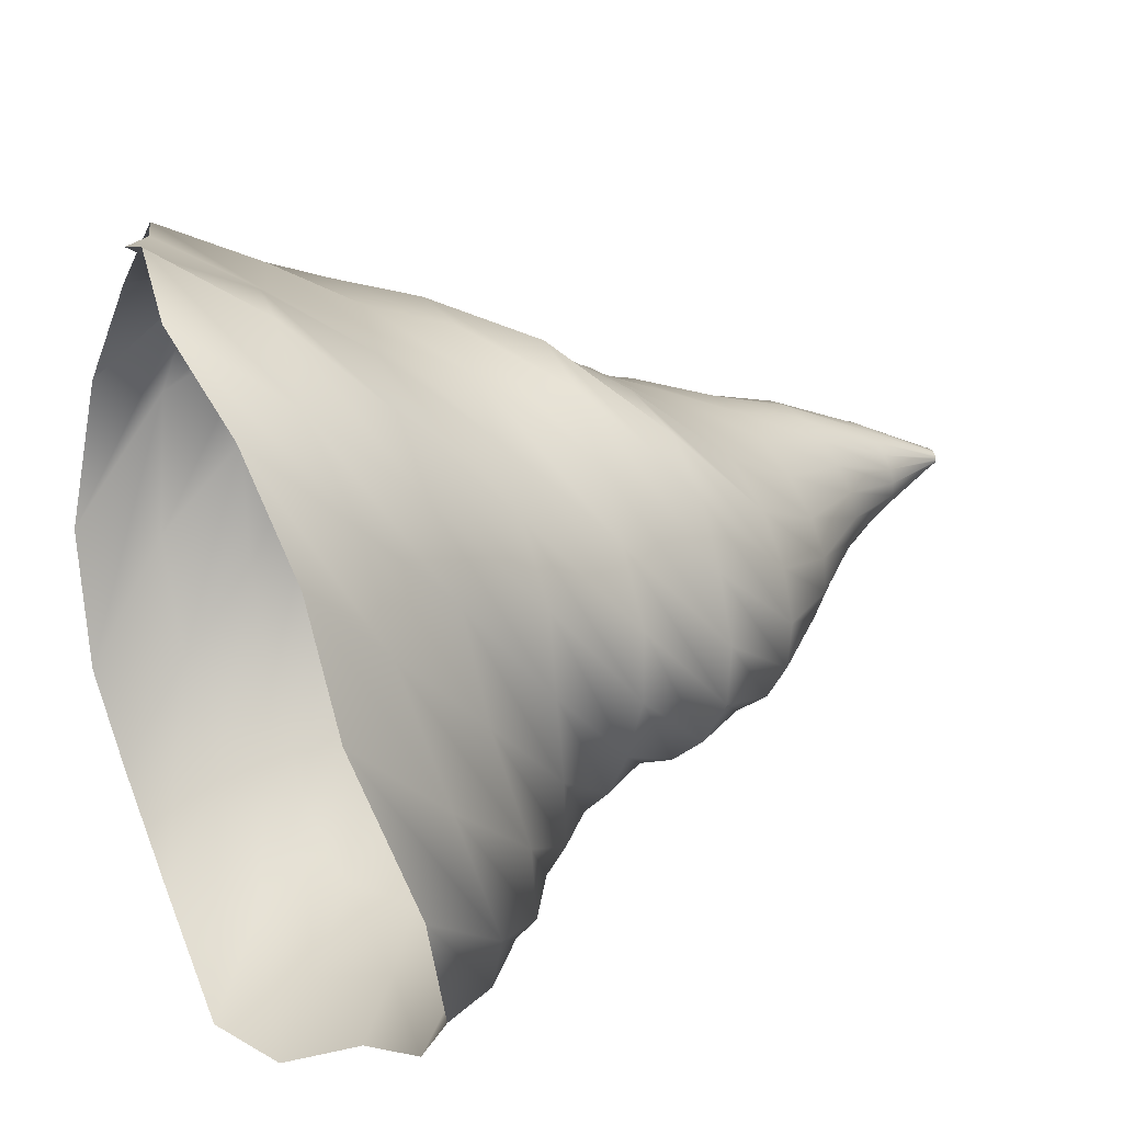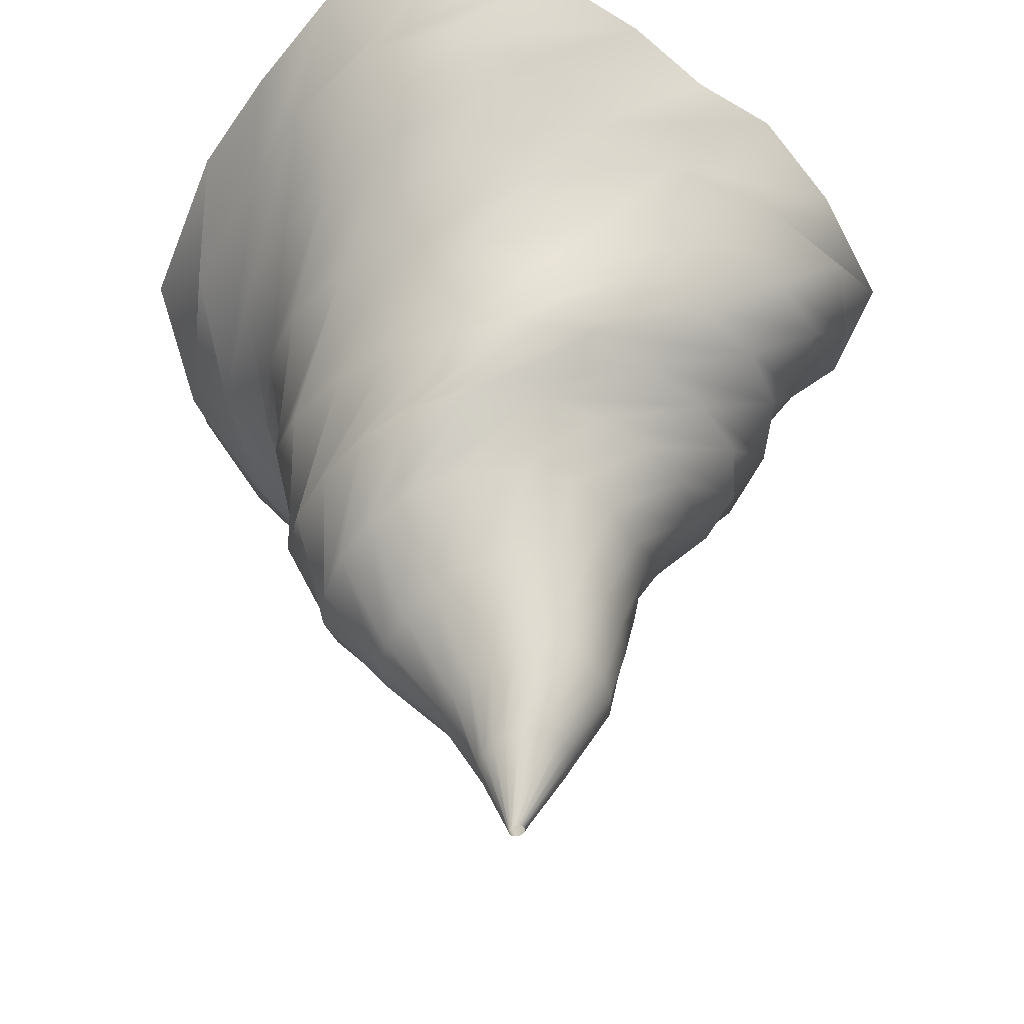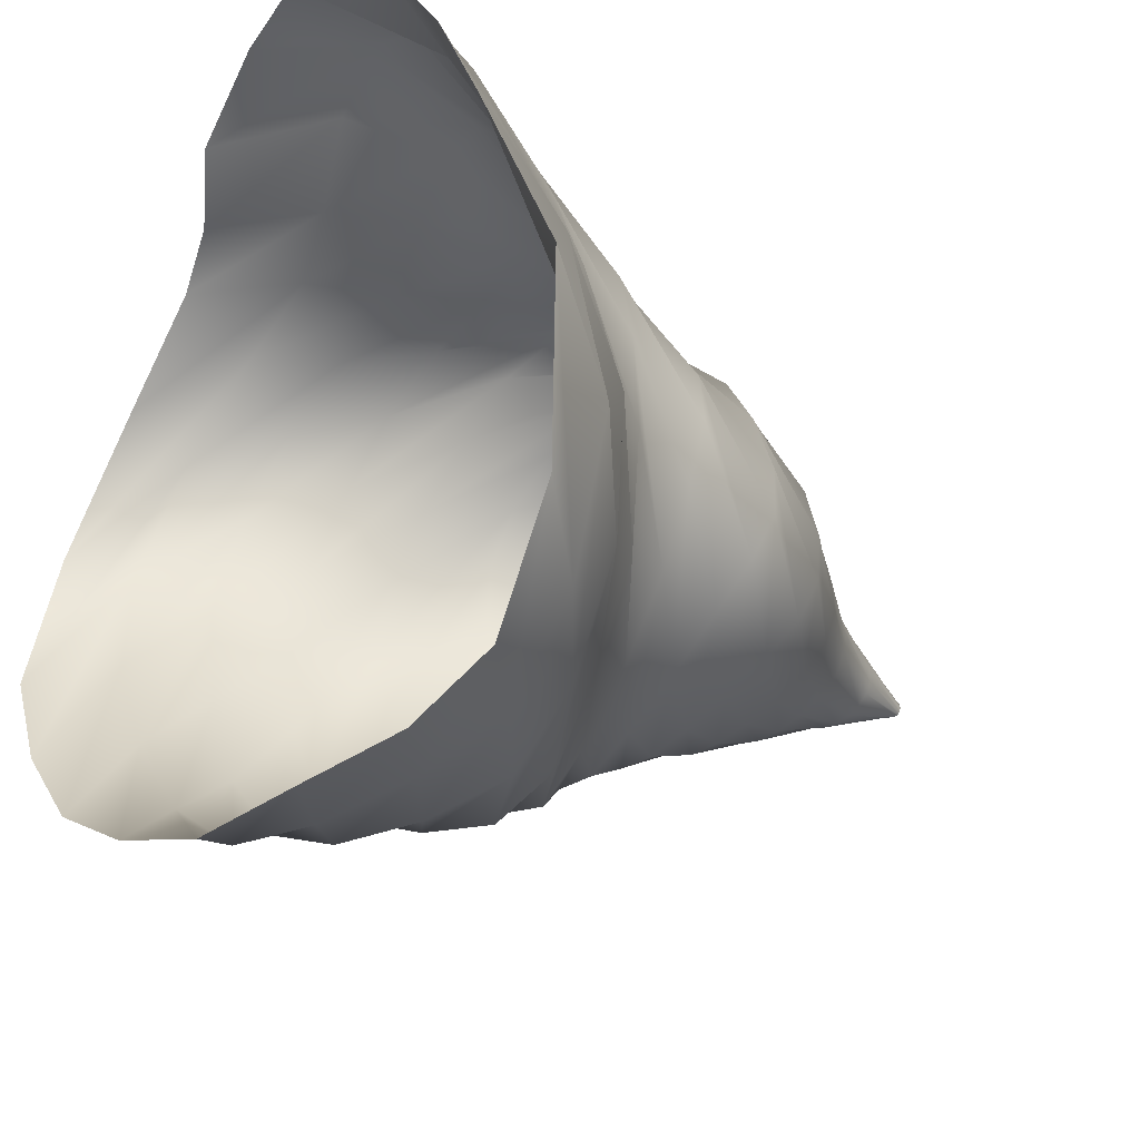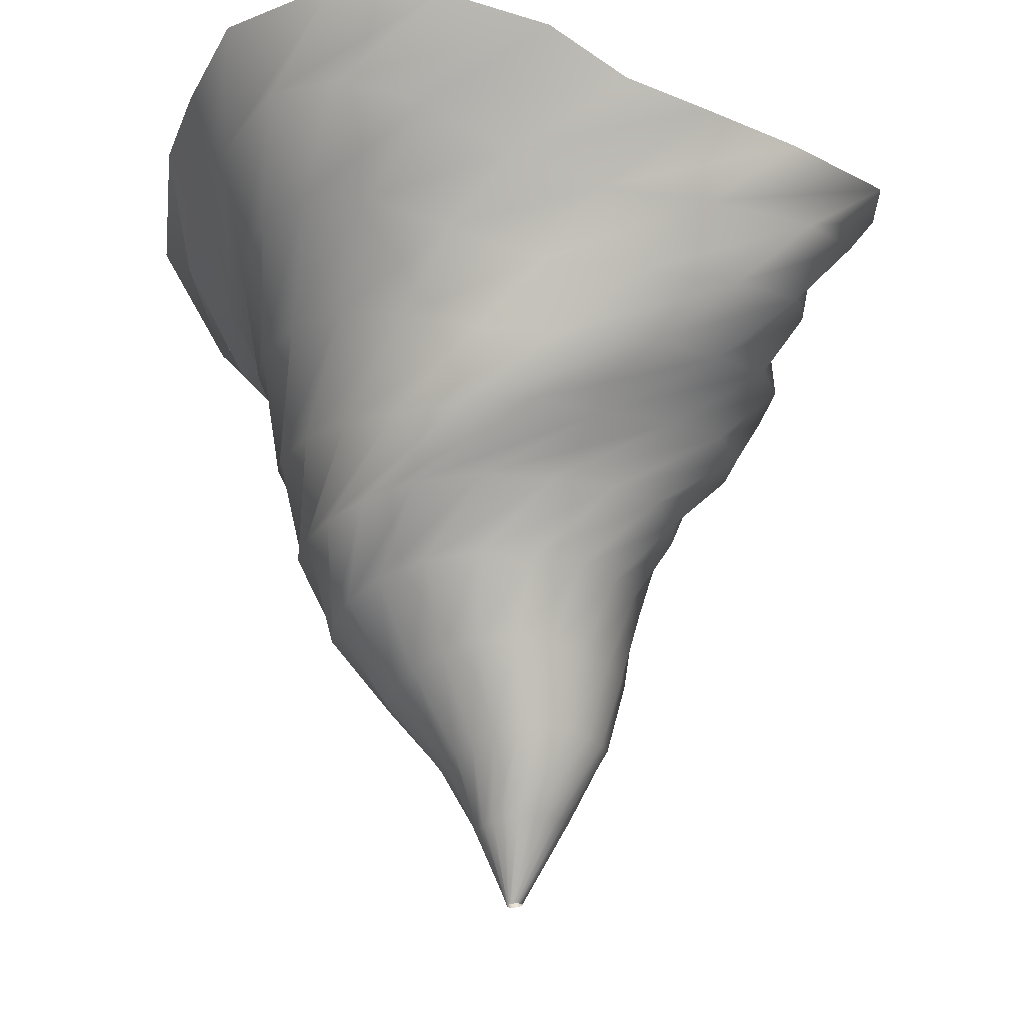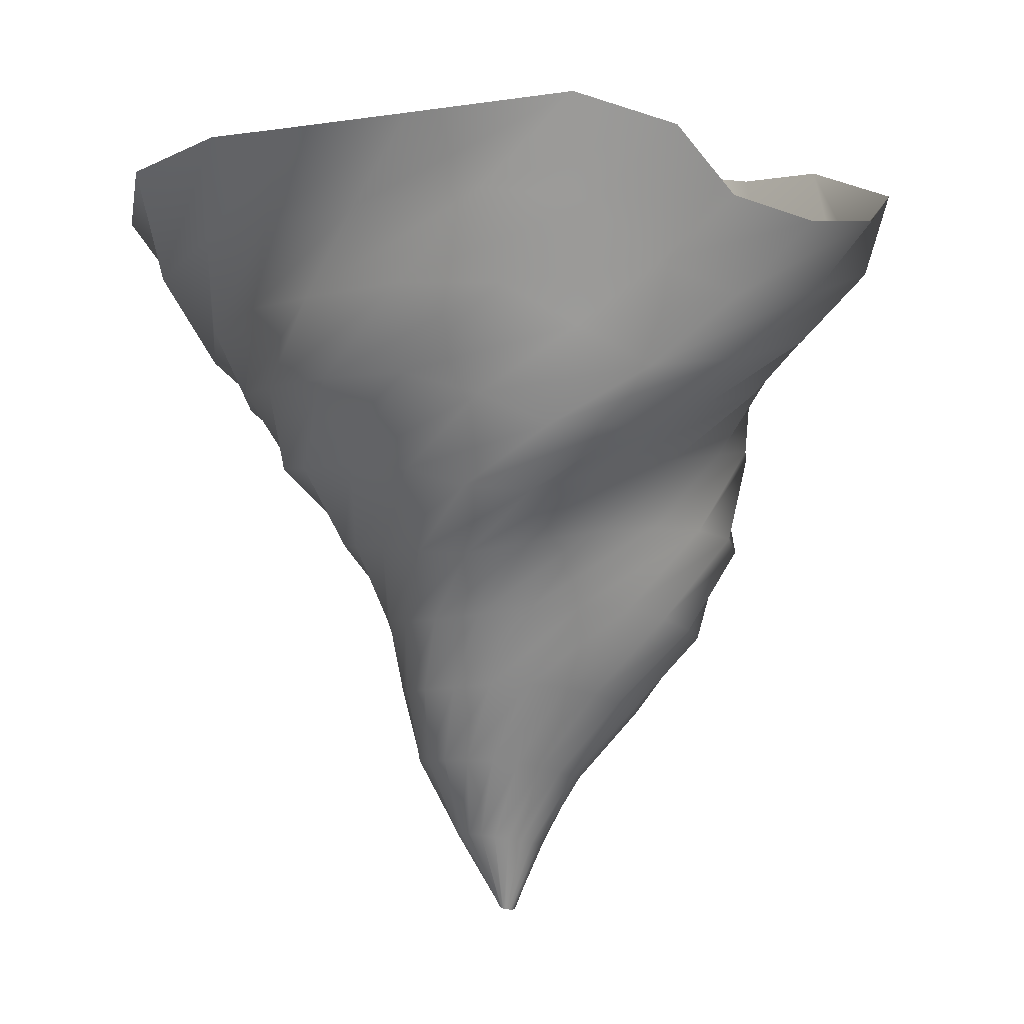
<metadata>
{"format":"obj","ext":"obj","renderer":"f3d","projection":"perspective","resolution":1024,"background":"white","views":[{"elev":29.5,"azim":61.8,"up":"+Y"},{"elev":-43.1,"azim":172.3,"up":"+Z"},{"elev":-33.1,"azim":51.1,"up":"+Y"},{"elev":-18.3,"azim":-172.6,"up":"+Z"},{"elev":-0.8,"azim":-7.7,"up":"+Z"}]}
</metadata>
<code>
g FX_Mesh_Cone_Tornado
v -0.656 0.1434 1.196
v -0.5174 0.3642 1.178
v -0.3794 0.5158 1.178
v -0.2586 0.548 1.224
v -0.1417 0.5918 1.302
v 0.0206 0.6596 1.334
v 0.1985 0.6302 1.377
v 0.3896 0.5435 1.36
v 0.4928 0.3745 1.326
v 0.5771 0.1907 1.316
v 0.6454 -0.06461 1.241
v 0.5414 -0.327 1.164
v 0.3988 -0.4975 1.14
v 0.2591 -0.565 1.169
v 0.157 -0.6358 1.263
v -0.003603 -0.6585 1.305
v -0.2387 -0.5573 1.284
v -0.4235 -0.4405 1.275
v -0.5257 -0.3033 1.281
v -0.646 -0.1098 1.252
v -0.5373 0.3226 1.056
v -0.3783 0.4401 1.053
v -0.212 0.4917 1.064
v -0.07423 0.5148 1.124
v 0.0563 0.5809 1.185
v 0.192 0.6034 1.222
v 0.3189 0.5297 1.242
v 0.4252 0.3992 1.212
v 0.4887 0.2407 1.203
v 0.5729 0.03925 1.163
v 0.5654 -0.1985 1.09
v 0.4292 -0.3885 1.039
v 0.2803 -0.4961 1.024
v 0.1448 -0.5474 1.066
v 0.034 -0.6028 1.151
v -0.1284 -0.5737 1.174
v -0.3118 -0.4354 1.158
v -0.439 -0.2722 1.153
v -0.5299 -0.09284 1.145
v -0.6015 0.1245 1.099
v -0.4168 0.3631 0.9442
v -0.2713 0.4221 0.9487
v -0.108 0.4476 0.9648
v 0.03603 0.4755 1.016
v 0.1632 0.5028 1.062
v 0.2716 0.4688 1.087
v 0.3619 0.3769 1.086
v 0.4276 0.2496 1.075
v 0.483 0.08983 1.063
v 0.5051 -0.1095 1.014
v 0.4315 -0.2919 0.9676
v 0.2953 -0.4288 0.9307
v 0.145 -0.4951 0.9131
v 0.02301 -0.5321 0.9713
v -0.09569 -0.5393 1.033
v -0.2442 -0.4653 1.039
v -0.3775 -0.3162 1.028
v -0.4536 -0.1426 1.025
v -0.5144 0.05013 1.004
v -0.509 0.2396 0.9616
v -0.2767 0.3668 0.8504
v -0.1451 0.4195 0.8504
v -0.00411 0.4311 0.8608
v 0.1185 0.4142 0.8956
v 0.229 0.3735 0.923
v 0.3248 0.2951 0.9315
v 0.3987 0.1907 0.9295
v 0.4318 0.06872 0.9355
v 0.4243 -0.07938 0.9199
v 0.366 -0.234 0.8851
v 0.2598 -0.3599 0.8608
v 0.1215 -0.4467 0.8235
v -0.01239 -0.4717 0.8219
v -0.1191 -0.4571 0.8708
v -0.2305 -0.4029 0.9046
v -0.3486 -0.299 0.9014
v -0.4303 -0.1616 0.8948
v -0.4628 -0.01064 0.8931
v -0.4476 0.1481 0.8718
v -0.3778 0.2809 0.8488
v -0.08432 0.3777 0.7555
v 0.03368 0.3985 0.7425
v 0.1387 0.3667 0.745
v 0.23 0.299 0.7607
v 0.3148 0.2073 0.7688
v 0.3817 0.1019 0.7703
v 0.4072 0.002423 0.7844
v 0.3828 -0.09854 0.7951
v 0.314 -0.2047 0.7866
v 0.2152 -0.3009 0.7722
v 0.09868 -0.3745 0.754
v -0.02914 -0.4022 0.7228
v -0.1327 -0.3745 0.7298
v -0.2168 -0.308 0.7579
v -0.2989 -0.2104 0.7691
v -0.3678 -0.09408 0.7636
v -0.3961 0.01882 0.7663
v -0.3726 0.1291 0.7668
v -0.2985 0.2329 0.7566
v -0.1951 0.3167 0.7526
v 0.1088 0.3295 0.6415
v 0.2015 0.2945 0.6235
v 0.2724 0.2226 0.6164
v 0.3264 0.1274 0.6156
v 0.3632 0.02287 0.6139
v 0.3718 -0.06856 0.6242
v 0.3449 -0.1402 0.6464
v 0.2809 -0.2047 0.6606
v 0.1896 -0.2628 0.6632
v 0.08489 -0.3081 0.658
v -0.02349 -0.3266 0.6399
v -0.1192 -0.3021 0.6234
v -0.1896 -0.2371 0.6263
v -0.2409 -0.1428 0.6345
v -0.2765 -0.03174 0.6334
v -0.2879 0.07416 0.6344
v -0.2655 0.1608 0.6445
v -0.2026 0.232 0.65
v -0.107 0.2868 0.6514
v 0.001711 0.3225 0.6525
v 0.185 0.2209 0.5143
v 0.2479 0.158 0.4951
v 0.2883 0.07813 0.4818
v 0.3067 -0.00729 0.4748
v 0.3019 -0.08535 0.4775
v 0.2742 -0.1469 0.4932
v 0.2246 -0.1935 0.5147
v 0.156 -0.2299 0.5307
v 0.07454 -0.2547 0.5373
v -0.01189 -0.2615 0.5341
v -0.09368 -0.2421 0.5234
v -0.159 -0.1934 0.5141
v -0.2011 -0.1201 0.5105
v -0.2196 -0.03077 0.5082
v -0.2152 0.0614 0.5077
v -0.1893 0.1421 0.5149
v -0.1417 0.2042 0.5266
v -0.07215 0.2455 0.5353
v 0.0133 0.2642 0.5383
v 0.1032 0.2571 0.5317
v 0.1414 0.1369 0.3825
v 0.1819 0.08099 0.3659
v 0.204 0.02007 0.3542
v 0.2061 -0.03851 0.3506
v 0.1891 -0.08972 0.3568
v 0.1558 -0.1318 0.3712
v 0.1102 -0.165 0.388
v 0.05554 -0.188 0.4012
v -0.004914 -0.1972 0.4076
v -0.06703 -0.1886 0.4067
v -0.1239 -0.16 0.4009
v -0.1672 -0.1133 0.3945
v -0.1906 -0.05317 0.3896
v -0.1922 0.01373 0.3873
v -0.1741 0.0796 0.3897
v -0.1404 0.1368 0.3971
v -0.09439 0.1792 0.4059
v -0.03835 0.202 0.4113
v 0.02395 0.2022 0.4095
v 0.08644 0.1795 0.3991
v 0.07805 0.0946 0.2533
v 0.1011 0.05543 0.2431
v 0.1112 0.01442 0.2369
v 0.1074 -0.02459 0.2368
v 0.09065 -0.05923 0.2426
v 0.06329 -0.08812 0.2524
v 0.02817 -0.1098 0.263
v -0.01202 -0.122 0.2714
v -0.05451 -0.1224 0.2759
v -0.0957 -0.1094 0.2763
v -0.1309 -0.08356 0.2739
v -0.1551 -0.04717 0.2706
v -0.1652 -0.004055 0.2682
v -0.1602 0.04131 0.2681
v -0.142 0.08419 0.2705
v -0.1135 0.1199 0.2747
v -0.07769 0.1442 0.2782
v -0.0373 0.154 0.2784
v 0.004723 0.1479 0.2738
v 0.04461 0.127 0.2647
v 0.04526 0.04229 0.1299
v 0.05015 0.0191 0.1261
v 0.04783 -0.003653 0.1244
v 0.03858 -0.02391 0.1252
v 0.02333 -0.04012 0.1282
v 0.0035 -0.05118 0.1326
v -0.01912 -0.05627 0.1373
v -0.04249 -0.05482 0.1412
v -0.06438 -0.04665 0.1436
v -0.08253 -0.03215 0.1447
v -0.09492 -0.01249 0.1447
v -0.1001 0.0105 0.1443
v -0.09753 0.03449 0.1441
v -0.0876 0.05696 0.1444
v -0.07152 0.07552 0.145
v -0.05105 0.08815 0.1455
v -0.02818 0.09342 0.1451
v -0.005025 0.09071 0.1432
v 0.01624 0.08032 0.1396
v 0.03357 0.0635 0.1348
v 0.001279 0.01038 0.01039
v 0.0002969 0.006516 0.0101
v -0.001825 0.00317 0.01002
v -0.004882 0.0006598 0.01015
v -0.00858 -0.0007775 0.01048
v -0.01256 -0.00101 0.01096
v -0.01644 -1.89e-05 0.01151
v -0.01984 0.002101 0.01207
v -0.02242 0.005149 0.01257
v -0.02393 0.008836 0.01299
v -0.02421 0.01281 0.0133
v -0.02324 0.01668 0.01348
v -0.0211 0.02008 0.01354
v -0.01801 0.02265 0.01347
v -0.01427 0.02414 0.01327
v -0.01027 0.0244 0.01294
v -0.006383 0.0234 0.0125
v -0.003002 0.02123 0.01196
v -0.0004511 0.01812 0.01139
v 0.001022 0.01438 0.01084
v -0.1417 0.5918 1.302
v 0.0563 0.5809 1.185
v 0.1632 0.5028 1.062
v 0.229 0.3735 0.923
v 0.3148 0.2073 0.7688
v 0.3632 0.02287 0.6139
v 0.3019 -0.08535 0.4775
v 0.1891 -0.08972 0.3568
v 0.09065 -0.05923 0.2426
v 0.02333 -0.04012 0.1282
v -0.00858 -0.0007775 0.01048
g FX_Mesh_Cone_Tornado_0
f 22 21 1
f 2 22 1
f 23 22 2
f 3 23 2
f 24 23 3
f 4 24 3
f 25 24 4
f 5 25 4
f 26 222 221
f 6 26 221
f 27 26 6
f 7 27 6
f 28 27 7
f 8 28 7
f 29 28 8
f 9 29 8
f 30 29 9
f 10 30 9
f 31 30 10
f 11 31 10
f 32 31 11
f 12 32 11
f 33 32 12
f 13 33 12
f 34 33 13
f 14 34 13
f 35 34 14
f 15 35 14
f 36 35 15
f 16 36 15
f 37 36 16
f 17 37 16
f 38 37 17
f 18 38 17
f 39 38 18
f 19 39 18
f 40 39 19
f 20 40 19
f 21 40 20
f 1 21 20
f 42 41 21
f 22 42 21
f 43 42 22
f 23 43 22
f 44 43 23
f 24 44 23
f 45 44 24
f 25 45 24
f 46 223 222
f 26 46 222
f 47 46 26
f 27 47 26
f 48 47 27
f 28 48 27
f 49 48 28
f 29 49 28
f 50 49 29
f 30 50 29
f 51 50 30
f 31 51 30
f 52 51 31
f 32 52 31
f 53 52 32
f 33 53 32
f 54 53 33
f 34 54 33
f 55 54 34
f 35 55 34
f 56 55 35
f 36 56 35
f 57 56 36
f 37 57 36
f 58 57 37
f 38 58 37
f 59 58 38
f 39 59 38
f 60 59 39
f 40 60 39
f 41 60 40
f 21 41 40
f 62 61 41
f 42 62 41
f 63 62 42
f 43 63 42
f 64 63 43
f 44 64 43
f 65 64 44
f 45 65 44
f 66 224 223
f 46 66 223
f 67 66 46
f 47 67 46
f 68 67 47
f 48 68 47
f 69 68 48
f 49 69 48
f 70 69 49
f 50 70 49
f 71 70 50
f 51 71 50
f 72 71 51
f 52 72 51
f 73 72 52
f 53 73 52
f 74 73 53
f 54 74 53
f 75 74 54
f 55 75 54
f 76 75 55
f 56 76 55
f 77 76 56
f 57 77 56
f 78 77 57
f 58 78 57
f 79 78 58
f 59 79 58
f 80 79 59
f 60 80 59
f 61 80 60
f 41 61 60
f 82 81 61
f 62 82 61
f 83 82 62
f 63 83 62
f 84 83 63
f 64 84 63
f 85 84 64
f 65 85 64
f 86 225 224
f 66 86 224
f 87 86 66
f 67 87 66
f 88 87 67
f 68 88 67
f 89 88 68
f 69 89 68
f 90 89 69
f 70 90 69
f 91 90 70
f 71 91 70
f 92 91 71
f 72 92 71
f 93 92 72
f 73 93 72
f 94 93 73
f 74 94 73
f 95 94 74
f 75 95 74
f 96 95 75
f 76 96 75
f 97 96 76
f 77 97 76
f 98 97 77
f 78 98 77
f 99 98 78
f 79 99 78
f 100 99 79
f 80 100 79
f 81 100 80
f 61 81 80
f 102 101 81
f 82 102 81
f 103 102 82
f 83 103 82
f 104 103 83
f 84 104 83
f 105 104 84
f 85 105 84
f 106 226 225
f 86 106 225
f 107 106 86
f 87 107 86
f 108 107 87
f 88 108 87
f 109 108 88
f 89 109 88
f 110 109 89
f 90 110 89
f 111 110 90
f 91 111 90
f 112 111 91
f 92 112 91
f 113 112 92
f 93 113 92
f 114 113 93
f 94 114 93
f 115 114 94
f 95 115 94
f 116 115 95
f 96 116 95
f 117 116 96
f 97 117 96
f 118 117 97
f 98 118 97
f 119 118 98
f 99 119 98
f 120 119 99
f 100 120 99
f 101 120 100
f 81 101 100
f 122 121 101
f 102 122 101
f 123 122 102
f 103 123 102
f 124 123 103
f 104 124 103
f 125 124 104
f 105 125 104
f 126 227 226
f 106 126 226
f 127 126 106
f 107 127 106
f 128 127 107
f 108 128 107
f 129 128 108
f 109 129 108
f 130 129 109
f 110 130 109
f 131 130 110
f 111 131 110
f 132 131 111
f 112 132 111
f 133 132 112
f 113 133 112
f 134 133 113
f 114 134 113
f 135 134 114
f 115 135 114
f 136 135 115
f 116 136 115
f 137 136 116
f 117 137 116
f 138 137 117
f 118 138 117
f 139 138 118
f 119 139 118
f 140 139 119
f 120 140 119
f 121 140 120
f 101 121 120
f 142 141 121
f 122 142 121
f 143 142 122
f 123 143 122
f 144 143 123
f 124 144 123
f 145 144 124
f 125 145 124
f 146 228 227
f 126 146 227
f 147 146 126
f 127 147 126
f 148 147 127
f 128 148 127
f 149 148 128
f 129 149 128
f 150 149 129
f 130 150 129
f 151 150 130
f 131 151 130
f 152 151 131
f 132 152 131
f 153 152 132
f 133 153 132
f 154 153 133
f 134 154 133
f 155 154 134
f 135 155 134
f 156 155 135
f 136 156 135
f 157 156 136
f 137 157 136
f 158 157 137
f 138 158 137
f 159 158 138
f 139 159 138
f 160 159 139
f 140 160 139
f 141 160 140
f 121 141 140
f 162 161 141
f 142 162 141
f 163 162 142
f 143 163 142
f 164 163 143
f 144 164 143
f 165 164 144
f 145 165 144
f 166 229 228
f 146 166 228
f 167 166 146
f 147 167 146
f 168 167 147
f 148 168 147
f 169 168 148
f 149 169 148
f 170 169 149
f 150 170 149
f 171 170 150
f 151 171 150
f 172 171 151
f 152 172 151
f 173 172 152
f 153 173 152
f 174 173 153
f 154 174 153
f 175 174 154
f 155 175 154
f 176 175 155
f 156 176 155
f 177 176 156
f 157 177 156
f 178 177 157
f 158 178 157
f 179 178 158
f 159 179 158
f 180 179 159
f 160 180 159
f 161 180 160
f 141 161 160
f 182 181 161
f 162 182 161
f 183 182 162
f 163 183 162
f 184 183 163
f 164 184 163
f 185 184 164
f 165 185 164
f 186 230 229
f 166 186 229
f 187 186 166
f 167 187 166
f 188 187 167
f 168 188 167
f 189 188 168
f 169 189 168
f 190 189 169
f 170 190 169
f 191 190 170
f 171 191 170
f 192 191 171
f 172 192 171
f 193 192 172
f 173 193 172
f 194 193 173
f 174 194 173
f 195 194 174
f 175 195 174
f 196 195 175
f 176 196 175
f 197 196 176
f 177 197 176
f 198 197 177
f 178 198 177
f 199 198 178
f 179 199 178
f 200 199 179
f 180 200 179
f 181 200 180
f 161 181 180
f 202 201 181
f 182 202 181
f 203 202 182
f 183 203 182
f 204 203 183
f 184 204 183
f 205 204 184
f 185 205 184
f 206 231 230
f 186 206 230
f 207 206 186
f 187 207 186
f 208 207 187
f 188 208 187
f 209 208 188
f 189 209 188
f 210 209 189
f 190 210 189
f 211 210 190
f 191 211 190
f 212 211 191
f 192 212 191
f 213 212 192
f 193 213 192
f 214 213 193
f 194 214 193
f 215 214 194
f 195 215 194
f 216 215 195
f 196 216 195
f 217 216 196
f 197 217 196
f 218 217 197
f 198 218 197
f 219 218 198
f 199 219 198
f 220 219 199
f 200 220 199
f 201 220 200
f 181 201 200

</code>
